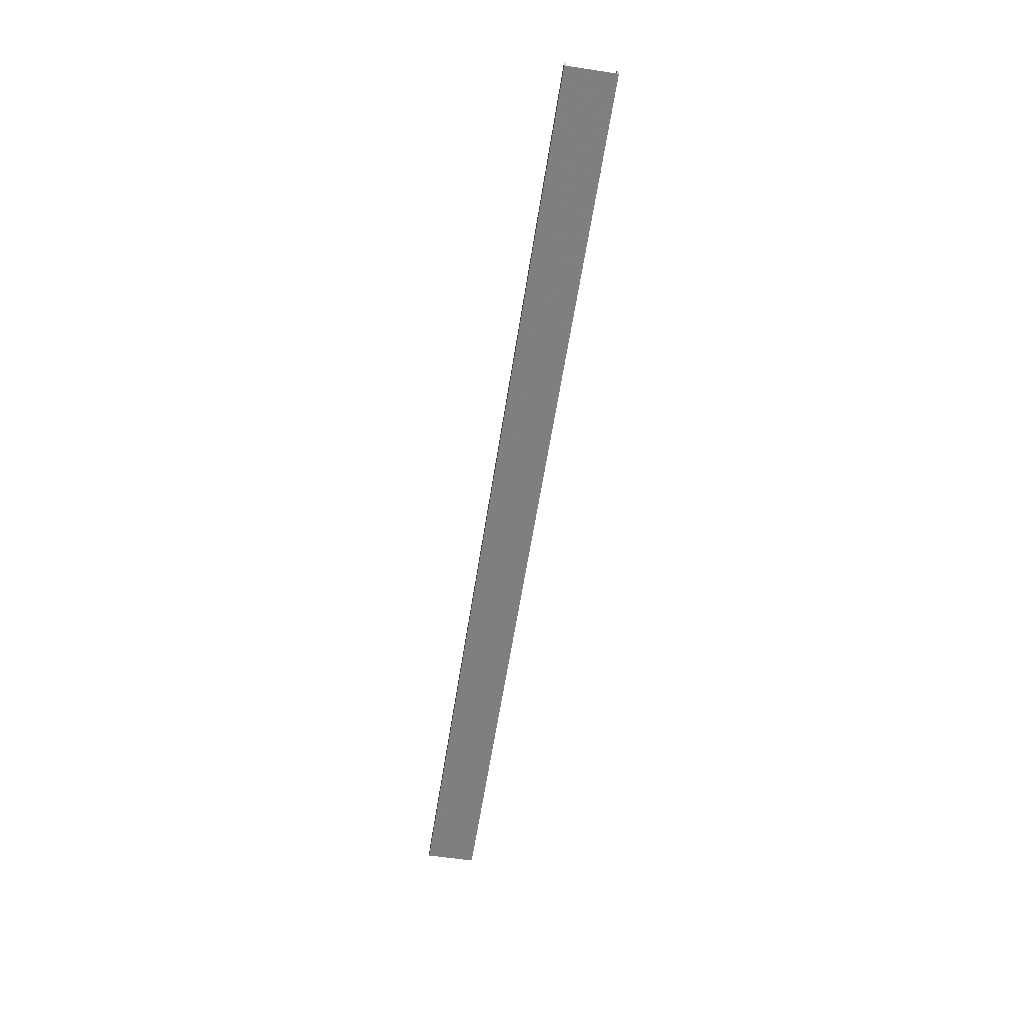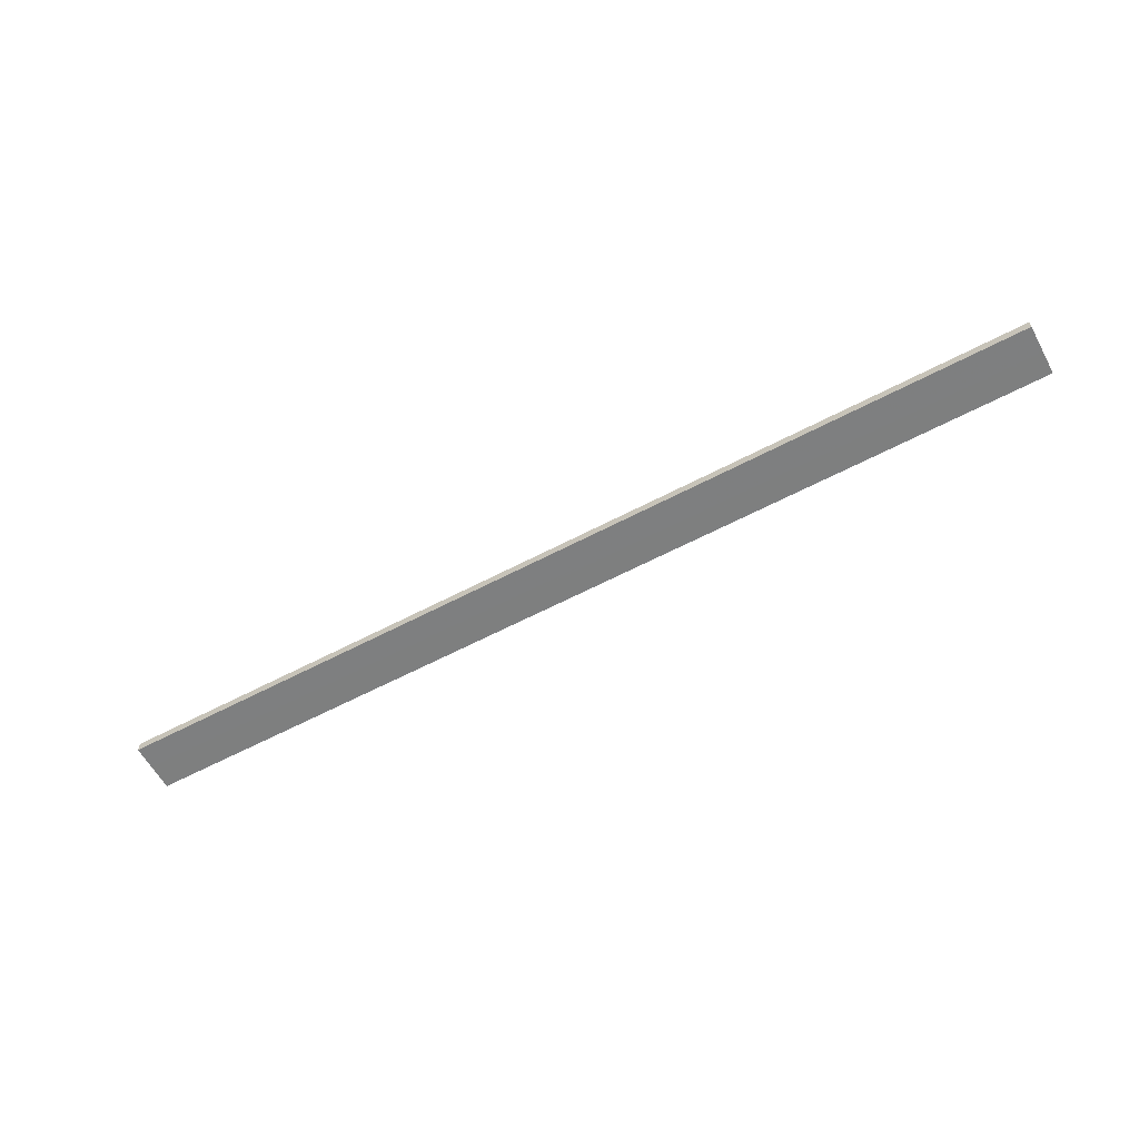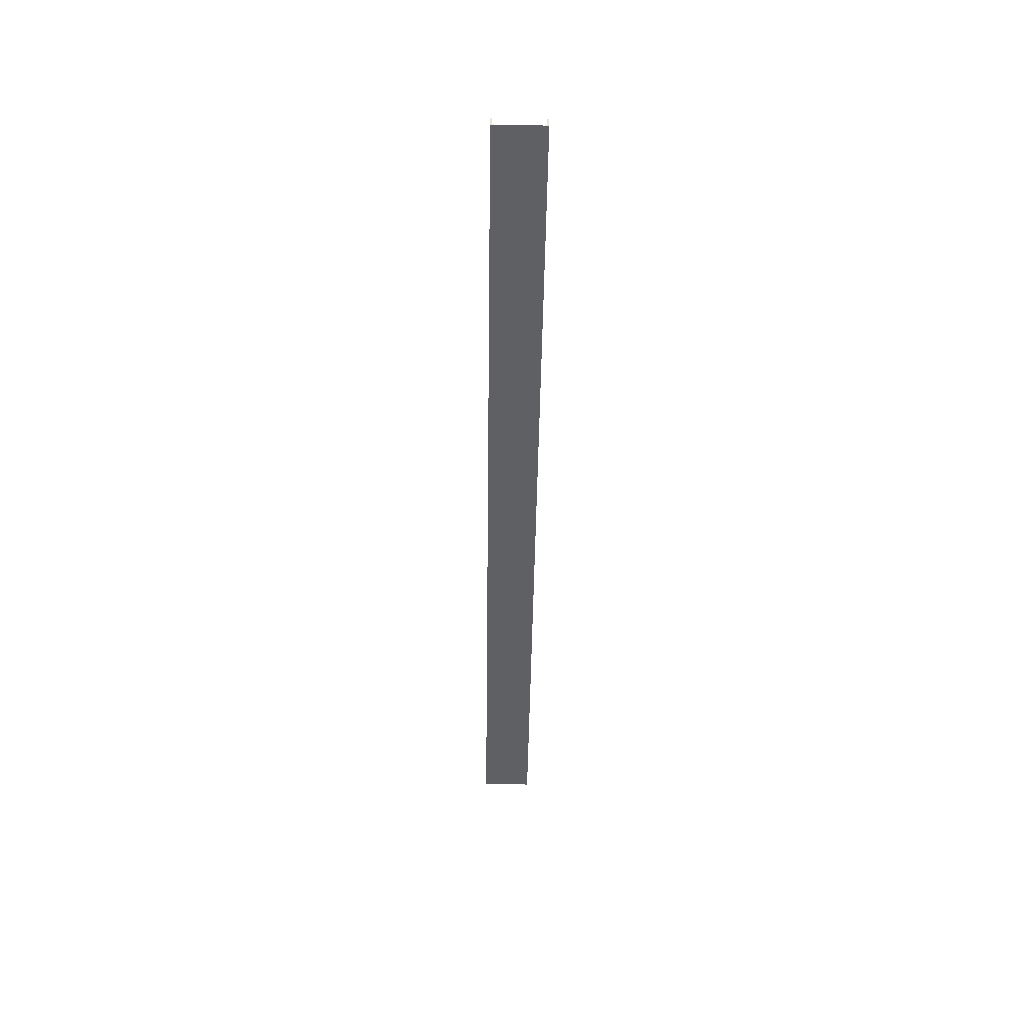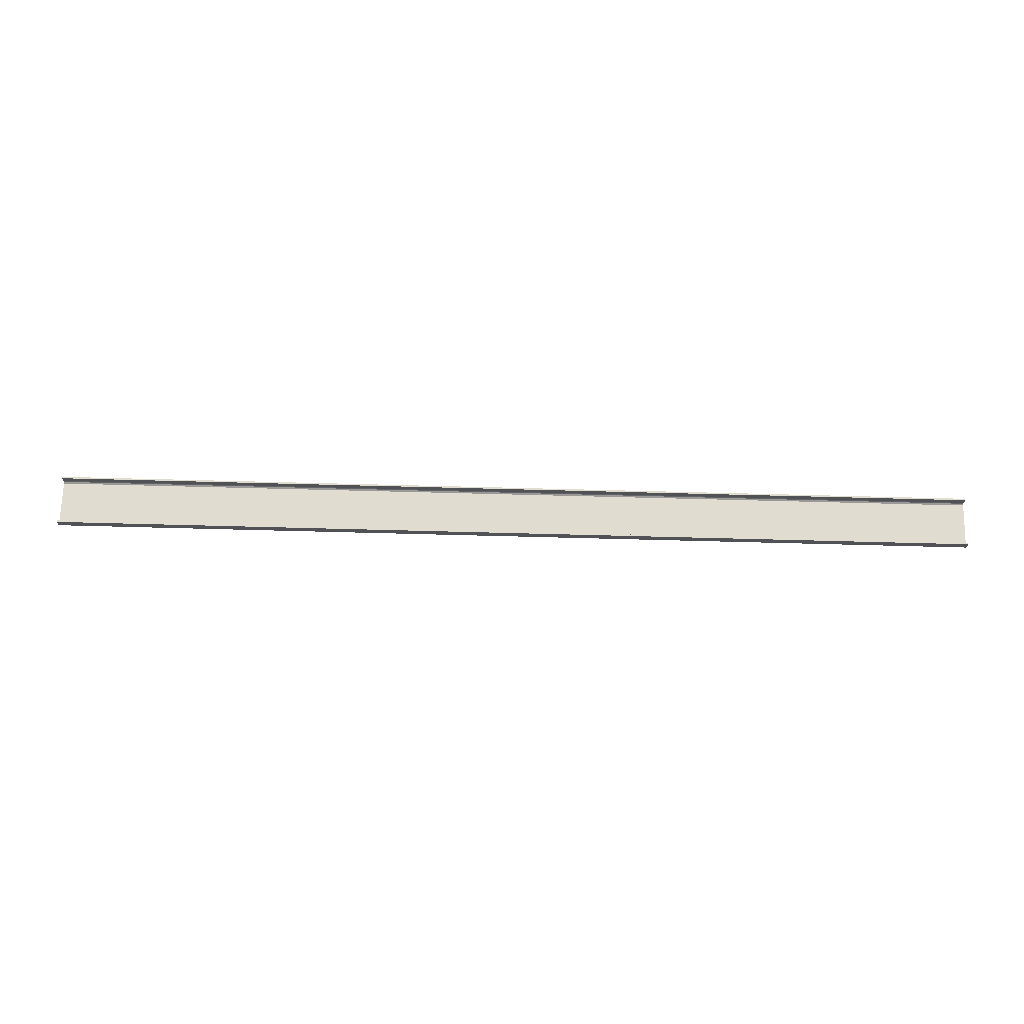
<metadata>
{"format":"obj","ext":"obj","renderer":"f3d","projection":"perspective","resolution":1024,"background":"white","views":[{"elev":-59.9,"azim":-98.8,"up":"+Y"},{"elev":-59.6,"azim":28.6,"up":"+Y"},{"elev":-44.7,"azim":89.2,"up":"+Y"},{"elev":69.4,"azim":1.5,"up":"+Y"}]}
</metadata>
<code>
o 568
v 2168 1864 16.97
v 2168 1864 17
v 2168 1864 16.98
v 2168 1864 16.99
v 2175 1864 16.97
v 2175 1864 16.63
v 2168 1864 16.97
v 2168 1864 16.63
v 2175 1864 16.62
v 2175 1864 16.63
v 2175 1864 16.6
v 2175 1864 16.61
v 2175 1864 16.6
v 2175 1864 16.61
v 2168 1864 16.6
v 2175 1864 16.6
v 2168 1864 16.61
v 2168 1864 16.6
v 2175 1864 16.62
v 2175 1864 16.61
v 2168 1864 16.61
v 2168 1864 16.6
v 2168 1864 16.61
v 2168 1864 16.61
v 2175 1864 16.6
v 2168 1864 16.61
v 2168 1864 16.6
v 2175 1864 16.61
v 2175 1864 16.6
v 2175 1864 17
v 2175 1864 16.62
v 2168 1864 16.62
v 2175 1864 16.99
v 2175 1864 16.98
v 2175 1864 16.97
v 2168 1864 16.98
v 2175 1864 16.99
v 2175 1864 16.98
v 2175 1864 17
v 2175 1864 16.99
v 2168 1864 16.99
v 2175 1864 16.99
v 2175 1864 17
v 2175 1864 16.99
v 2168 1864 16.98
v 2168 1864 16.99
v 2168 1864 17
v 2168 1864 17
v 2168 1864 17
v 2175 1864 16.99
v 2168 1864 16.99
v 2168 1864 17
v 2175 1864 17
v 2175 1864 17
v 2168 1864 16.6
v 2168 1864 16.61
v 2168 1864 16.62
v 2168 1864 16.63
f 1 2 3
f 3 2 4
f 3 5 1
f 6 7 5
f 7 6 8
f 9 8 10
f 10 11 9
f 9 11 12
f 12 13 14
f 15 13 16
f 15 17 18
f 17 19 20
f 21 20 14
f 21 13 22
f 18 23 24
f 25 26 14
f 25 27 22
f 28 26 23
f 28 29 13
f 30 27 29
f 31 23 32
f 33 30 34
f 34 30 35
f 35 36 34
f 36 37 38
f 39 37 40
f 41 42 37
f 43 44 39
f 44 45 46
f 43 47 48
f 41 49 47
f 50 46 51
f 52 42 51
f 4 47 51
f 50 47 53
f 52 54 53
f 55 54 49
f 56 55 57
f 57 55 58
f 58 31 57

</code>
